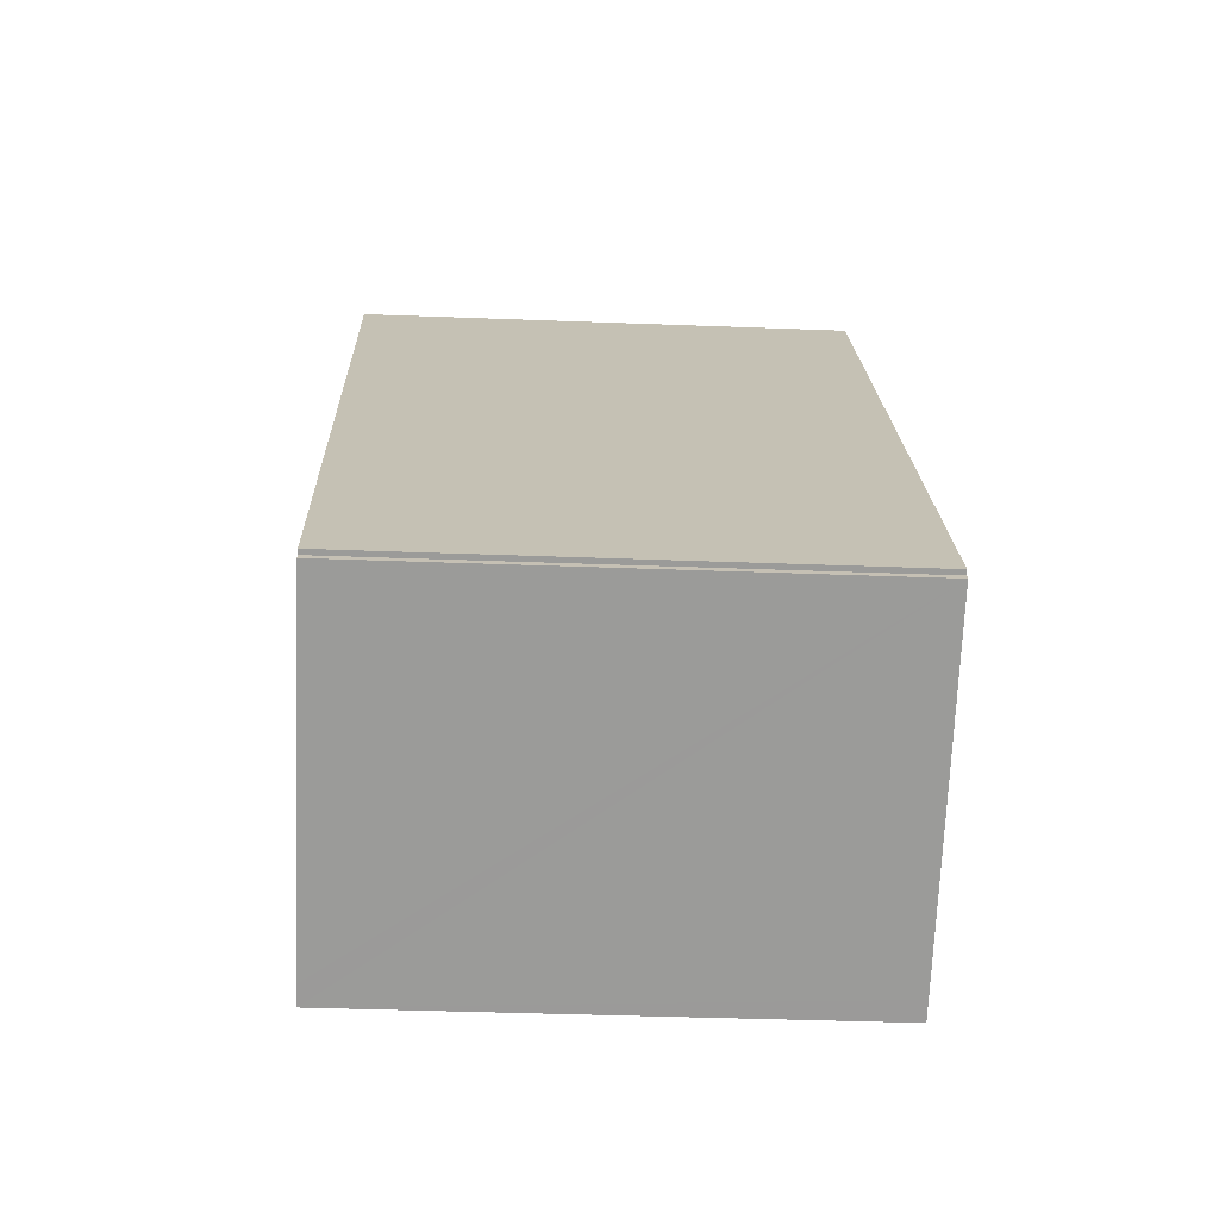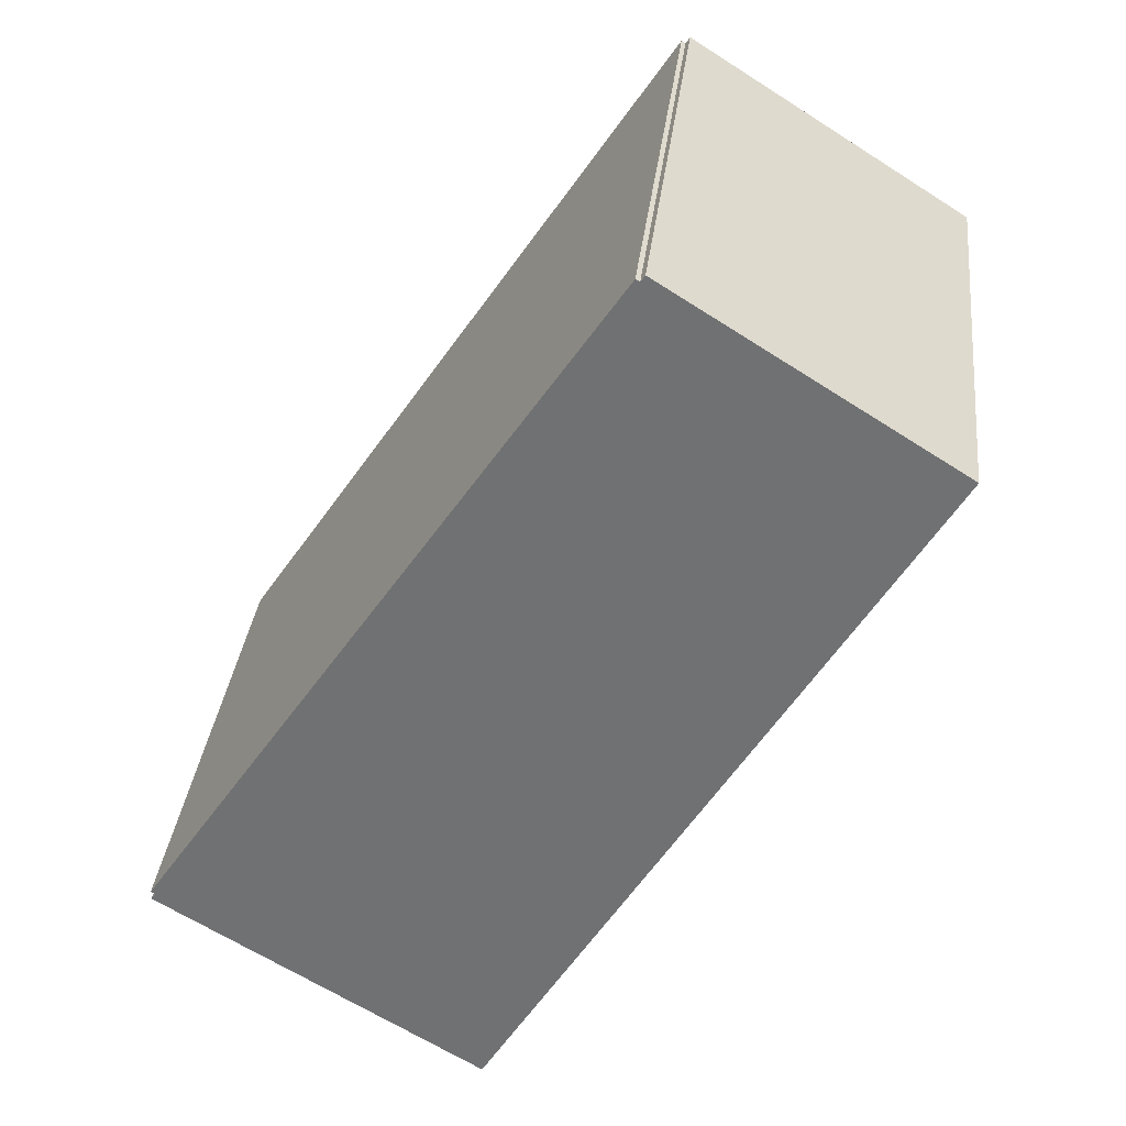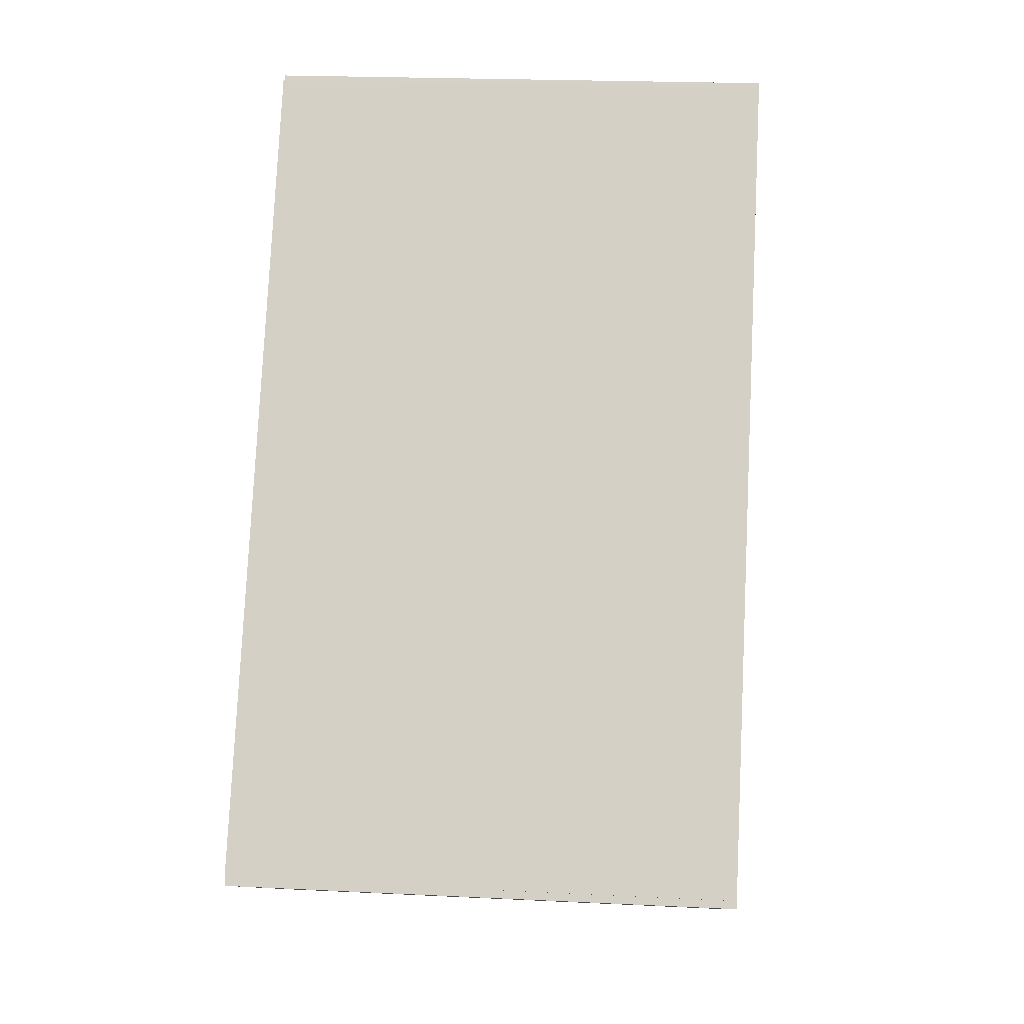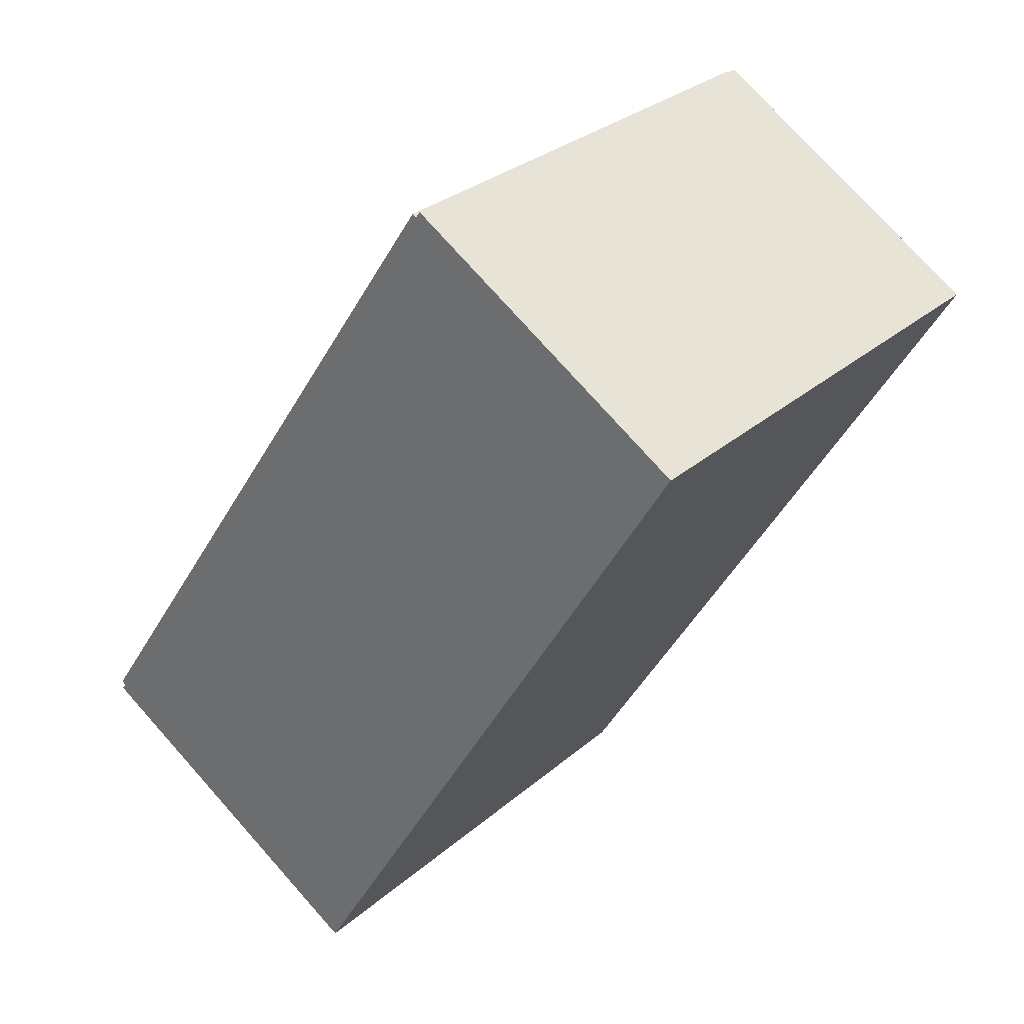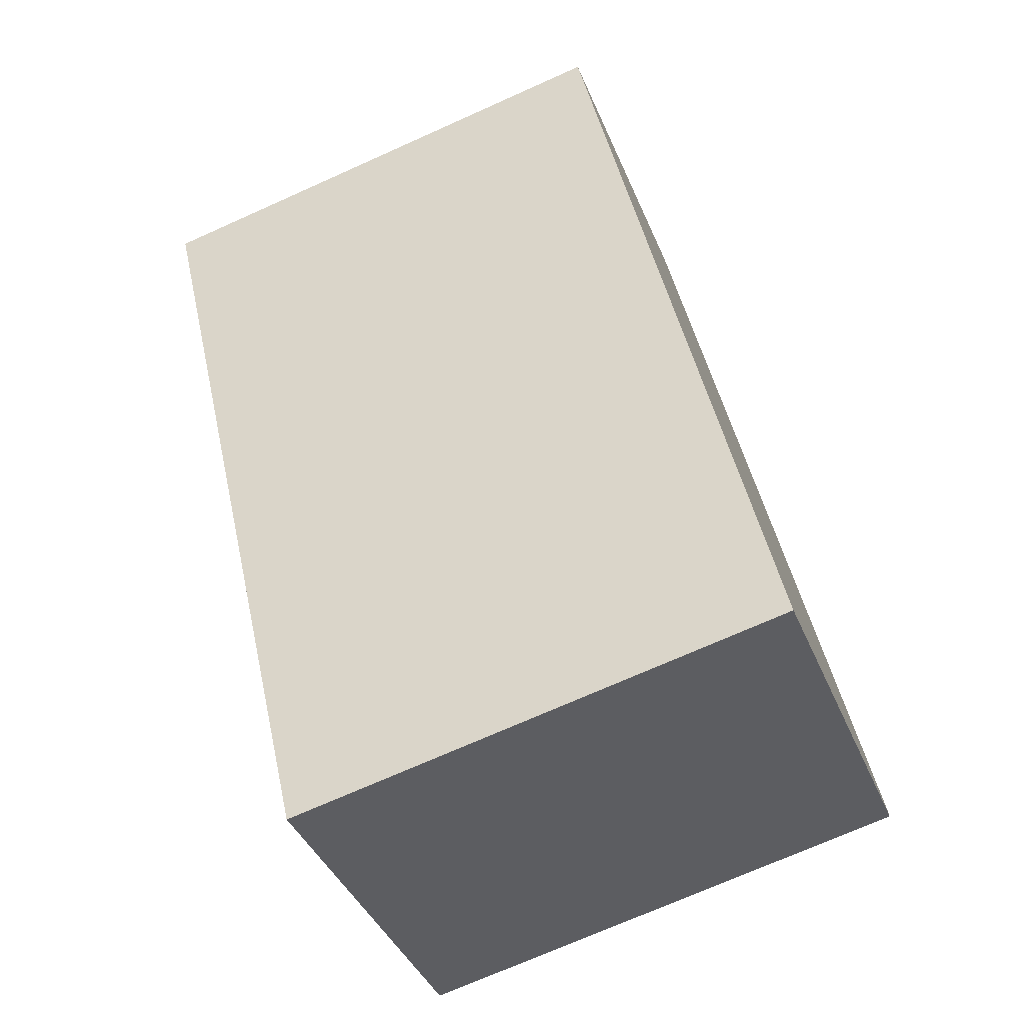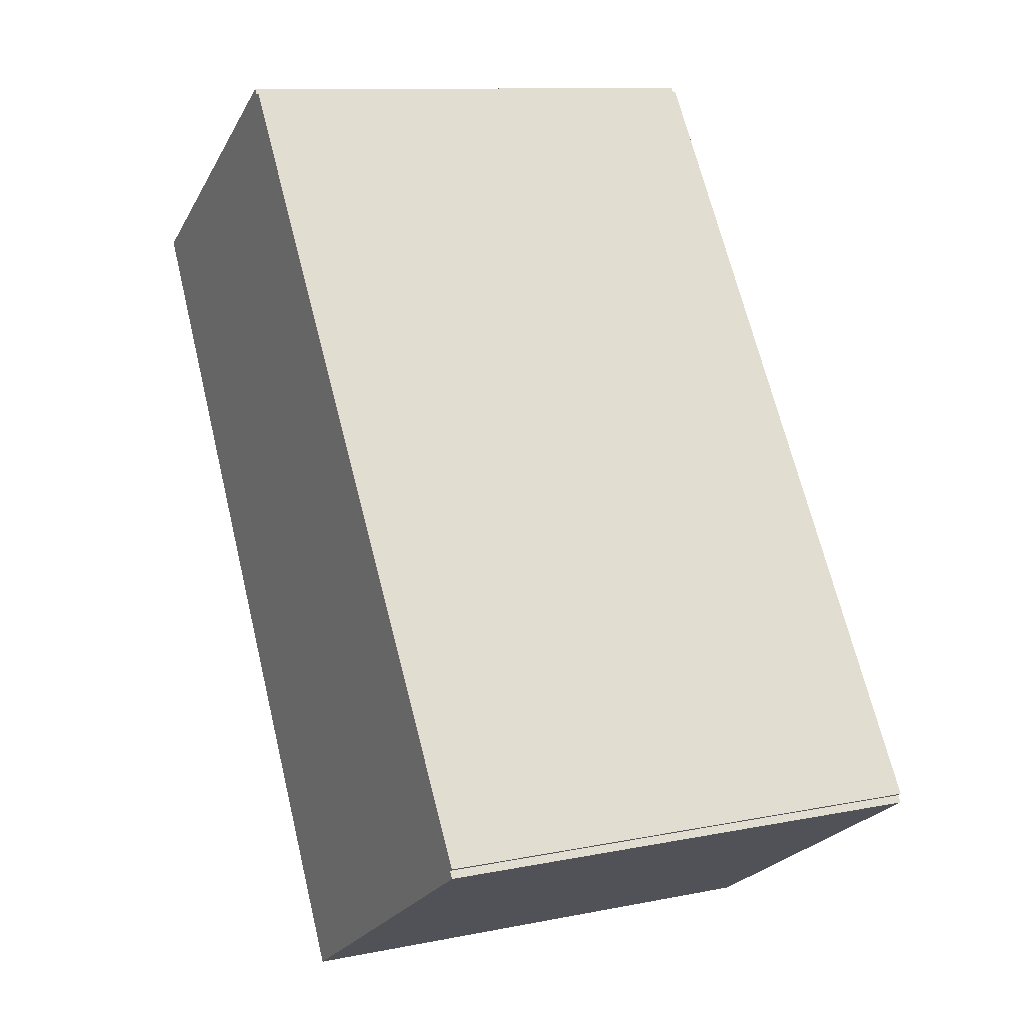
<metadata>
{"format":"obj","ext":"obj","renderer":"f3d","projection":"perspective","resolution":1024,"background":"white","views":[{"elev":-38.2,"azim":87.2,"up":"+Z"},{"elev":33.9,"azim":-173.5,"up":"+Z"},{"elev":21.4,"azim":95.0,"up":"+Z"},{"elev":29.6,"azim":-141.3,"up":"+Z"},{"elev":-72.2,"azim":-65.9,"up":"+Z"},{"elev":10.7,"azim":63.3,"up":"+Z"}]}
</metadata>
<code>
v  5.838 6.535 -9.354
v  9.755 6.535 -6.859
v  9.811 6.535 -6.943
v  6.999 6.535 -2.598
v  6.116 6.535 -1.271
v  3.772 6.535 2.252
v  3.72 6.535 2.22
v  3.665 6.535 2.302
v  0.084 6.535 0.053
v  0 6.535 4.002e-16
v  3.036 6.535 -5.144
v  5.605 6.535 -9.495
v  9.811 6.535 -6.825
v  5.605 5.814e-16 -9.495
v  3.036 3.15e-16 -5.144
v  0 0 0
v  3.665 -1.41e-16 2.302
v  0.084 -3.245e-18 0.053
v  3.72 -1.359e-16 2.22
v  3.772 -1.379e-16 2.252
v  6.116 7.783e-17 -1.271
v  9.811 4.179e-16 -6.825
v  6.999 1.591e-16 -2.598
v  9.755 4.2e-16 -6.859
v  9.811 4.251e-16 -6.943
v  5.838 5.728e-16 -9.354
g defaultobject
f 1 2 3
f 2 1 4
f 4 1 5
f 5 1 6
f 6 1 7
f 7 1 8
f 8 1 9
f 9 1 10
f 10 1 11
f 11 1 12
f 4 13 2
f 14 11 12
f 11 14 10
f 10 14 15
f 10 15 16
f 16 9 10
f 9 16 8
f 8 16 17
f 17 16 18
f 19 6 7
f 6 19 20
f 17 7 8
f 7 17 19
f 20 5 6
f 5 20 4
f 4 20 13
f 13 20 21
f 13 21 22
f 22 21 23
f 24 3 2
f 3 24 25
f 22 2 13
f 2 22 24
f 1 14 12
f 14 1 3
f 14 3 26
f 26 3 25
f 23 24 22
f 24 23 26
f 26 23 14
f 14 23 15
f 15 23 21
f 15 21 16
f 16 21 19
f 19 21 20
f 16 19 17
f 16 17 18
f 26 25 24

</code>
